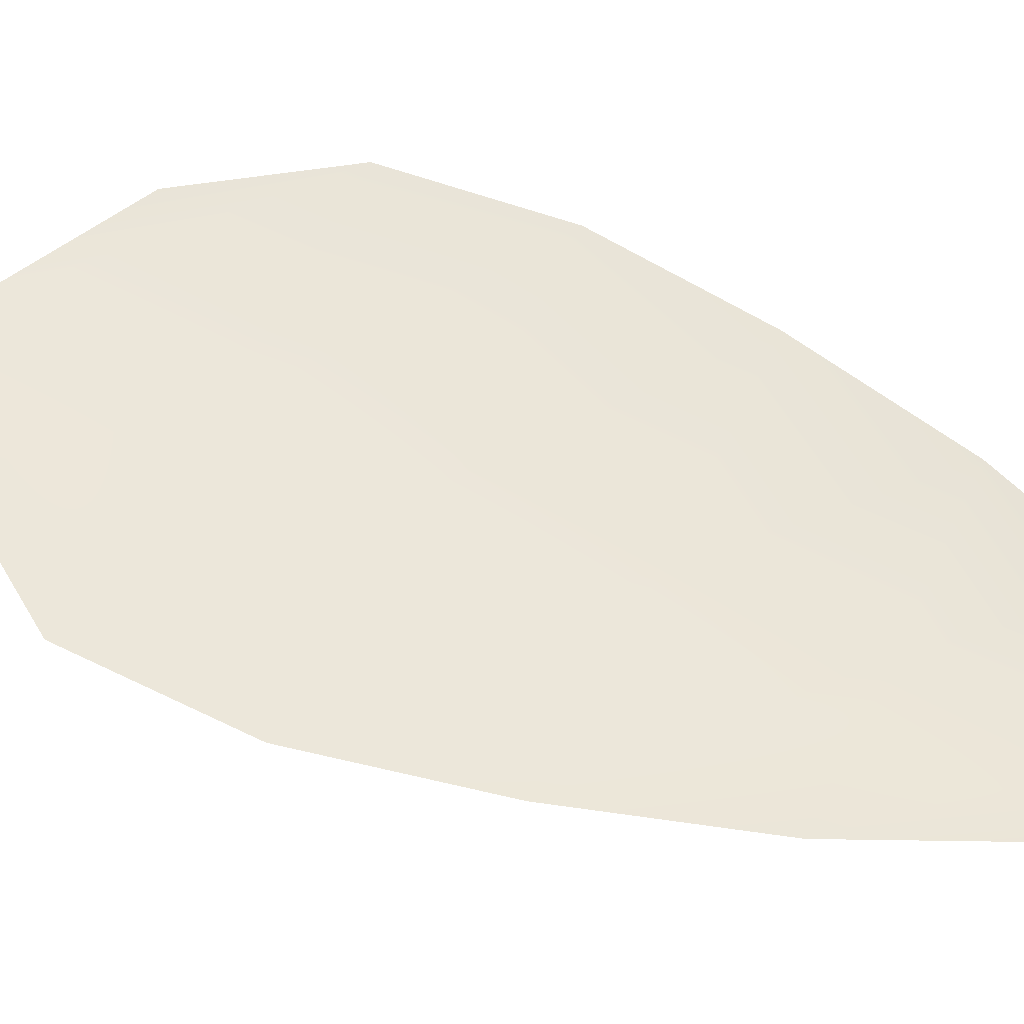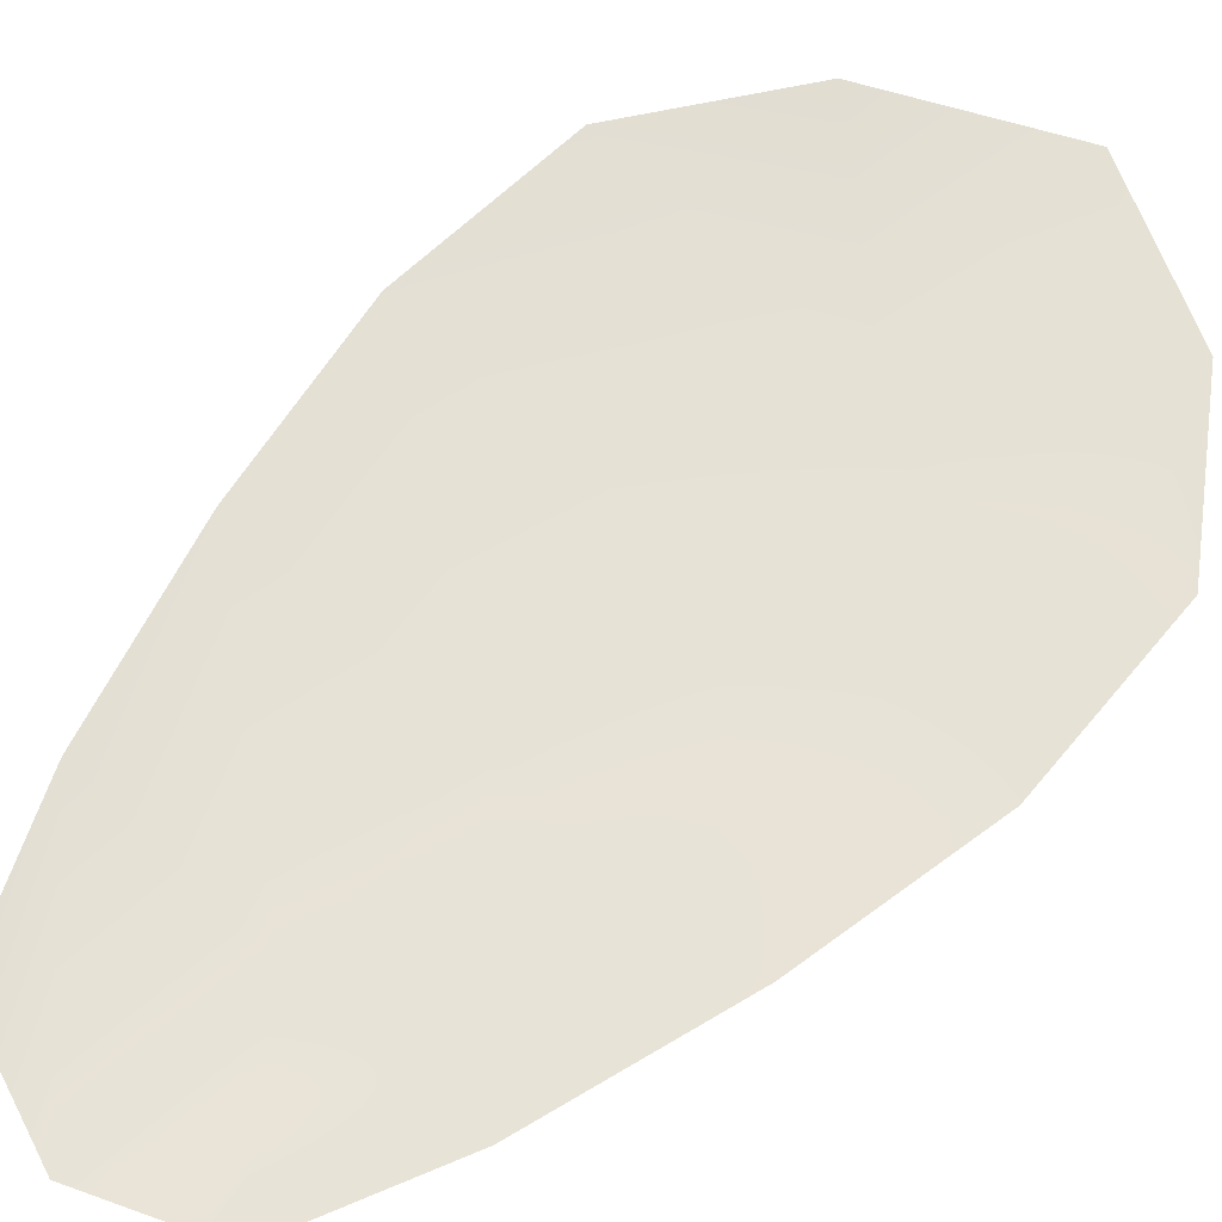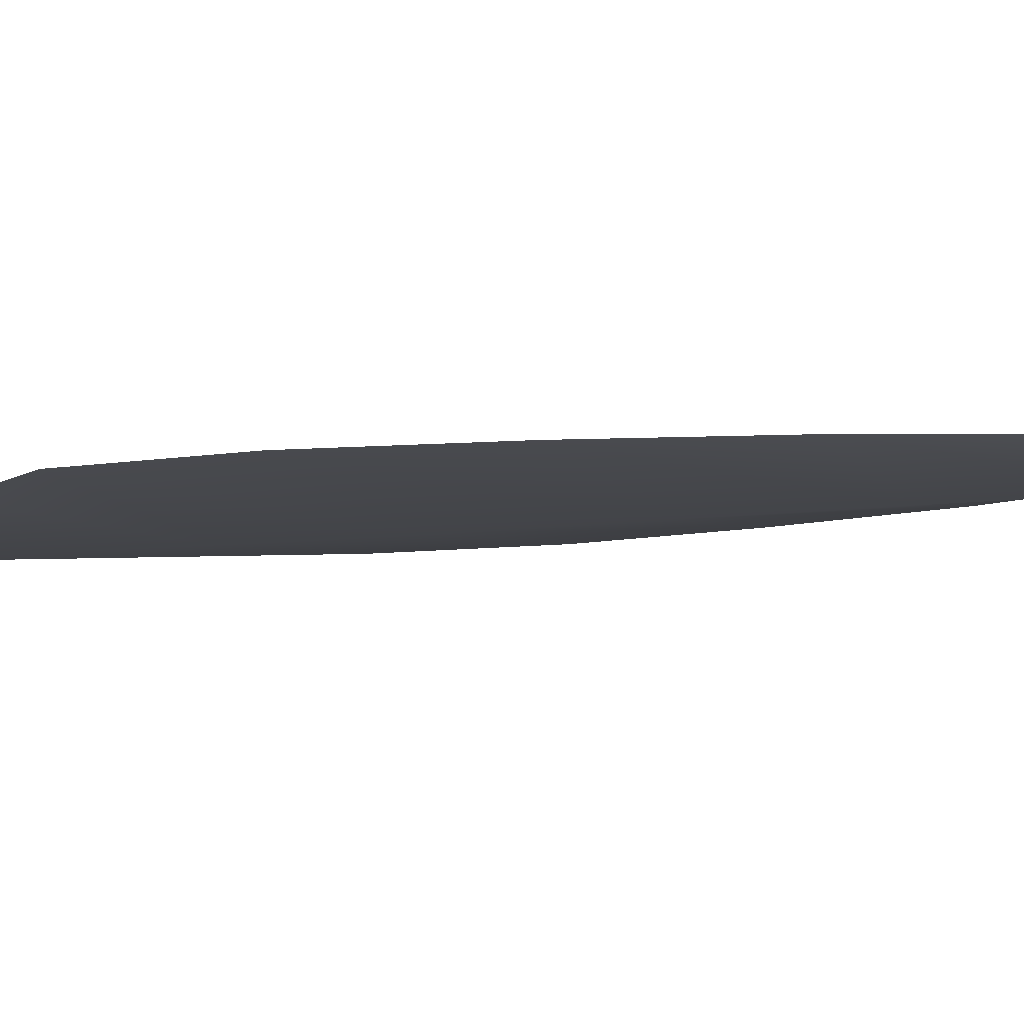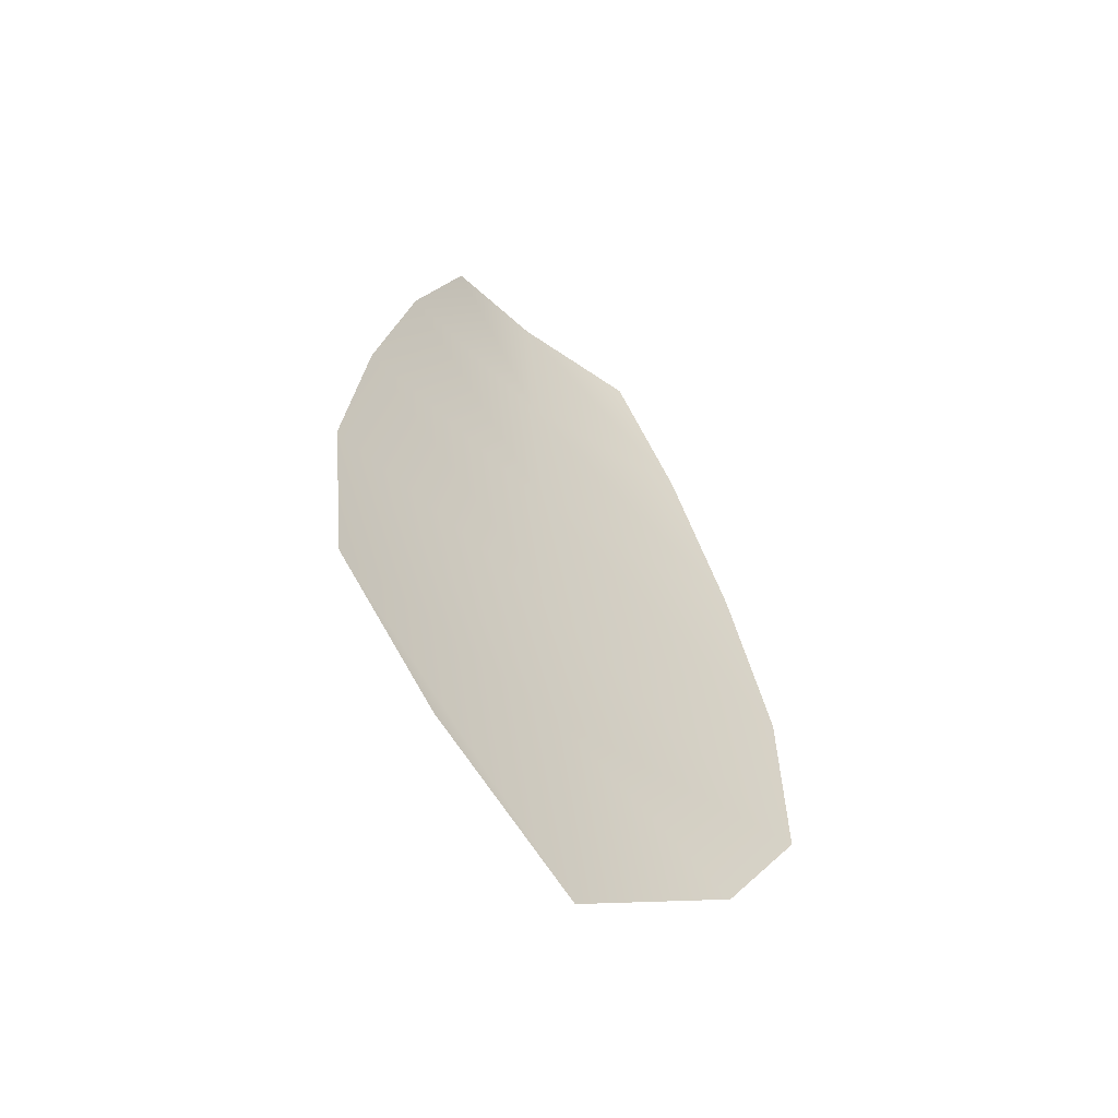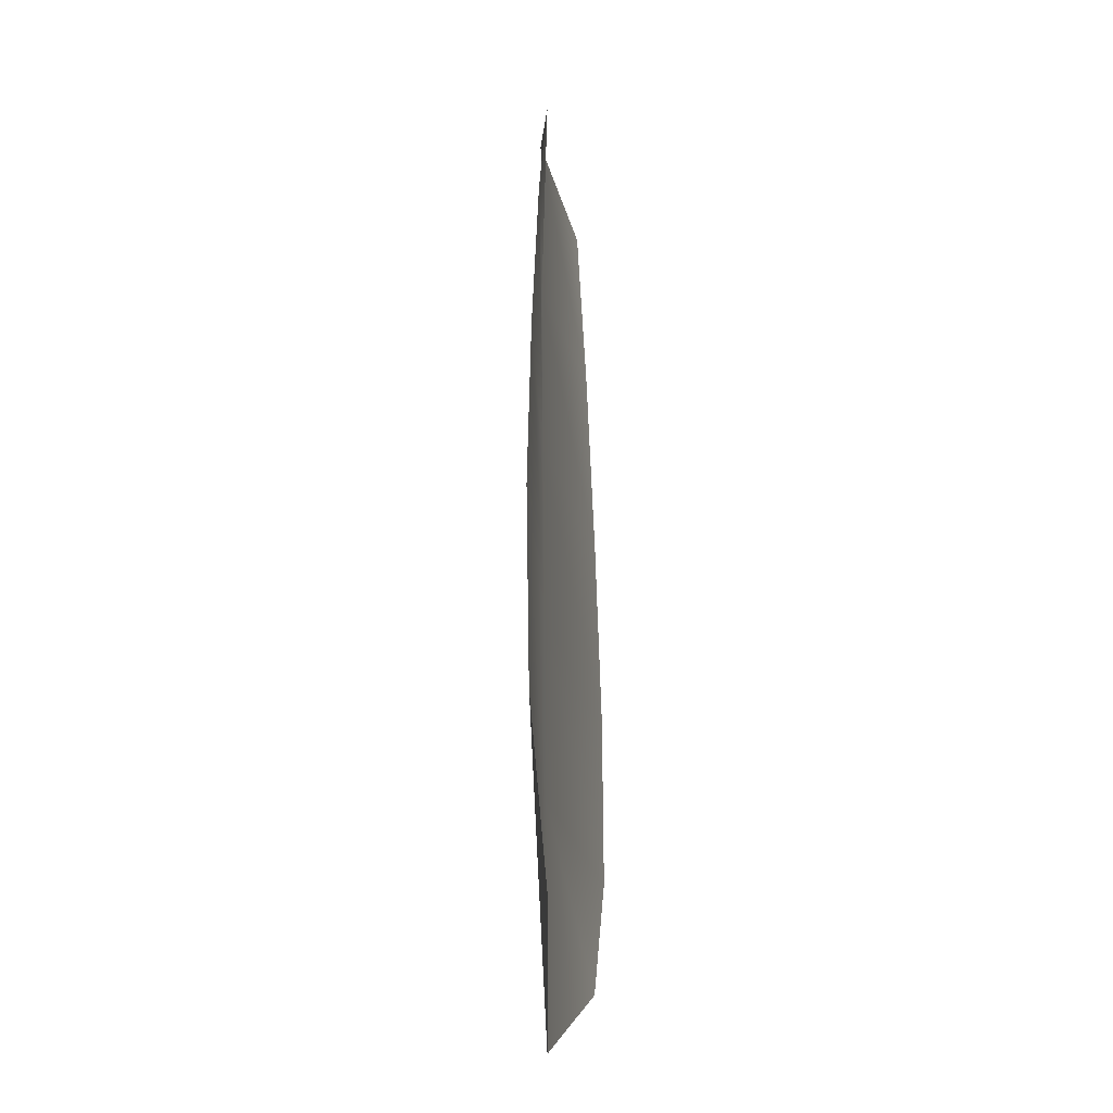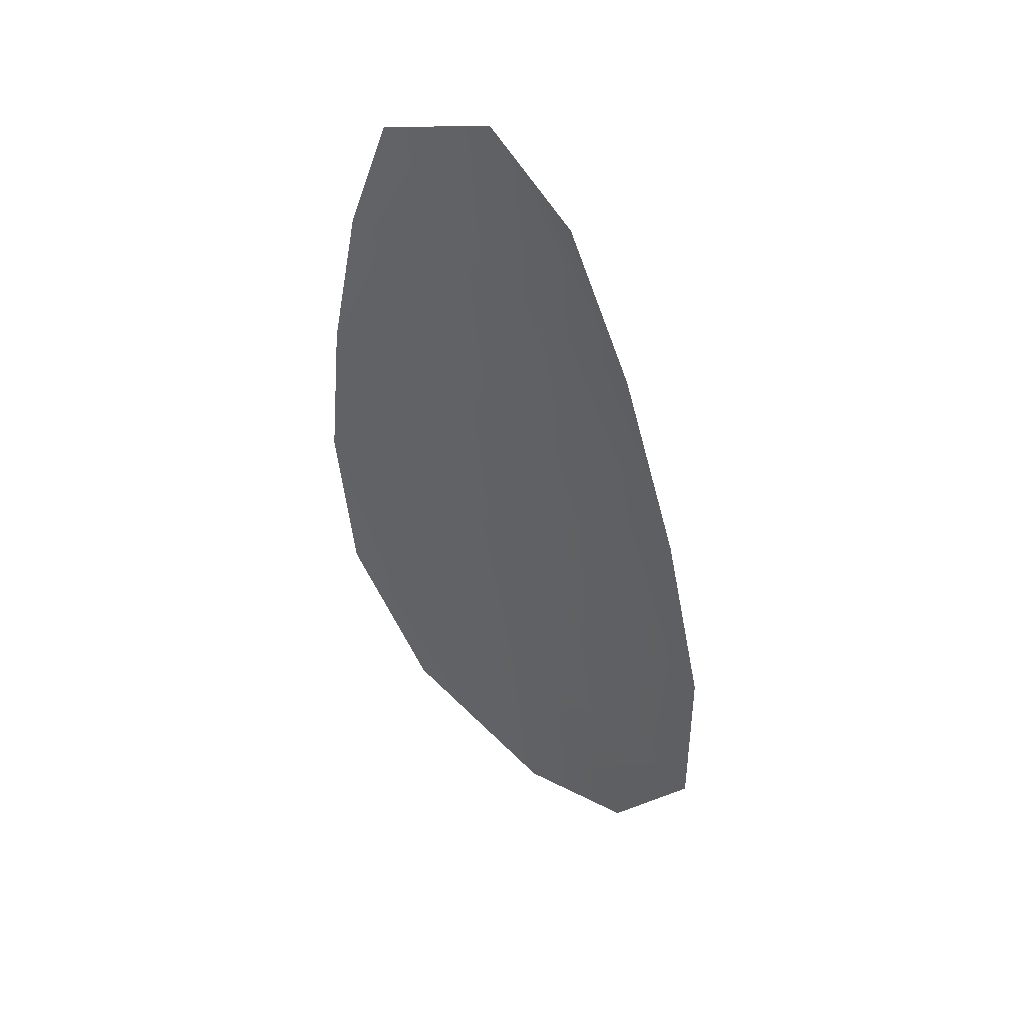
<metadata>
{"format":"obj","ext":"obj","renderer":"f3d","projection":"perspective","resolution":1024,"background":"white","views":[{"elev":53.3,"azim":118.9,"up":"+Z"},{"elev":63.7,"azim":-133.6,"up":"+Z"},{"elev":-8.0,"azim":117.2,"up":"+Z"},{"elev":-59.2,"azim":-40.2,"up":"+Y"},{"elev":-30.2,"azim":-82.1,"up":"+Y"},{"elev":49.5,"azim":43.5,"up":"+Y"}]}
</metadata>
<code>
o feather_flight_tertiary_042
v 0.07639 0.08641 0.01808
v 0.07331 0.0862 0.01808
v 0.07769 0.07541 0.01808
v 0.07348 0.07513 0.01808
v 0.07481 0.08687 0.01777
v 0.07567 0.07404 0.01777
v 0.07736 0.0846 0.01808
v 0.07822 0.08221 0.01808
v 0.07884 0.07981 0.01808
v 0.07887 0.07737 0.01808
v 0.07205 0.07692 0.01808
v 0.07176 0.07934 0.01808
v 0.07205 0.0818 0.01808
v 0.07259 0.08428 0.01808
v 0.07497 0.08444 0.01777
v 0.07514 0.08201 0.01777
v 0.0753 0.07957 0.01777
v 0.07546 0.07714 0.01777
f 18 10 3 6
f 11 18 6 4
f 5 1 7 15
f 15 7 8 16
f 16 8 9 17
f 17 9 10 18
f 2 5 15 14
f 14 15 16 13
f 13 16 17 12
f 12 17 18 11

</code>
